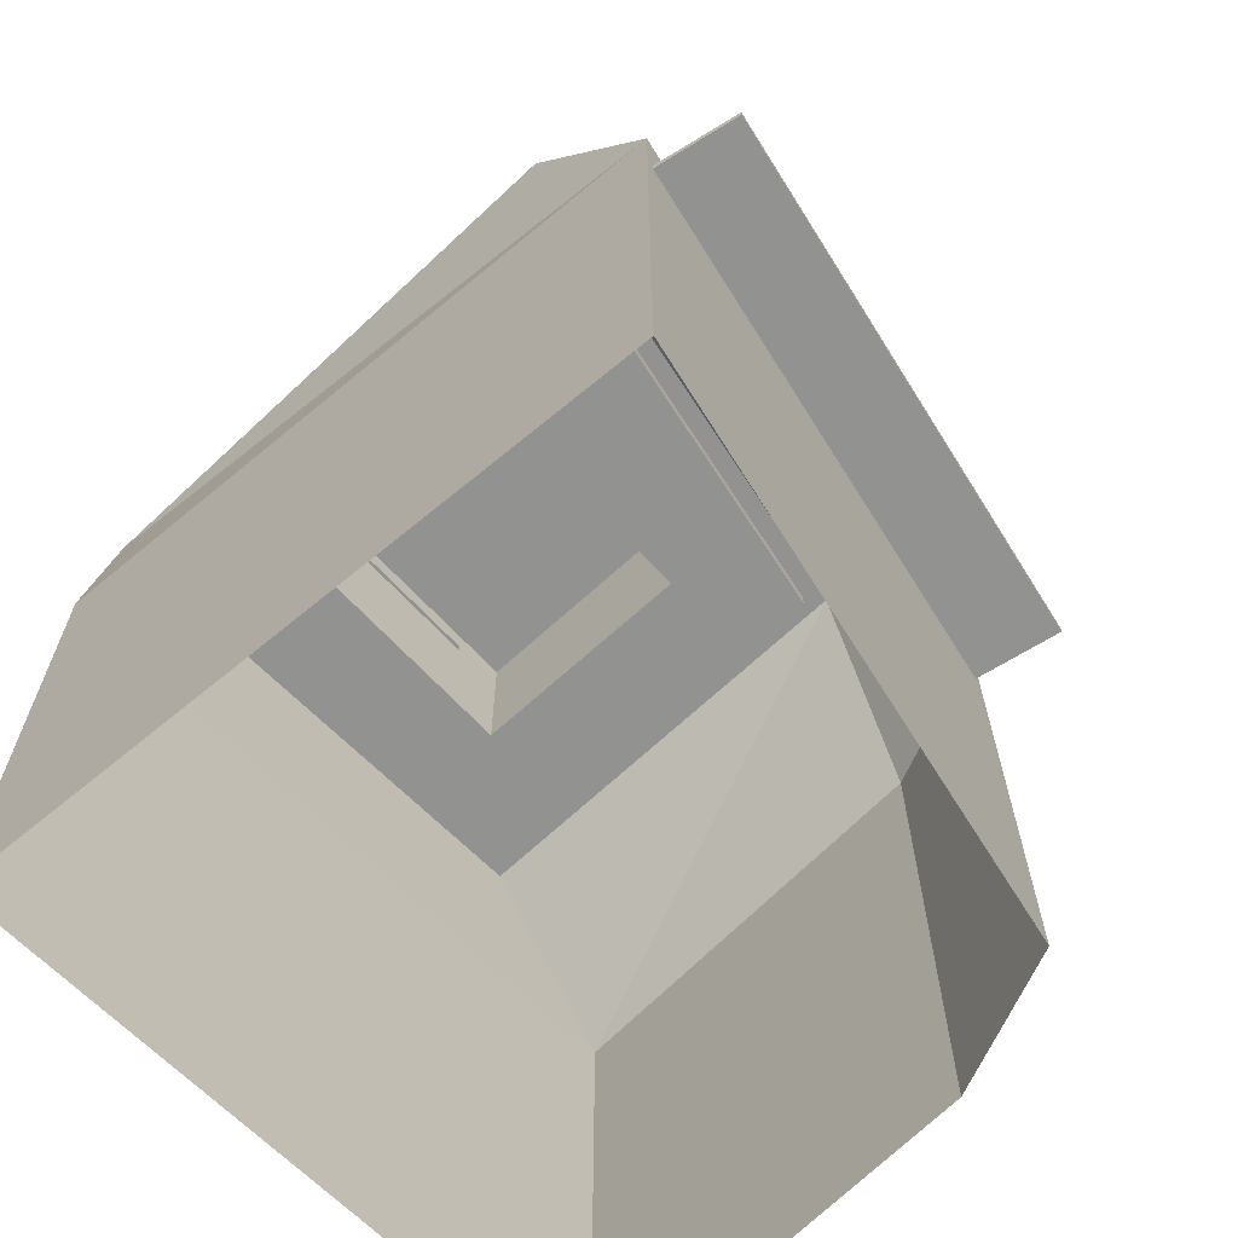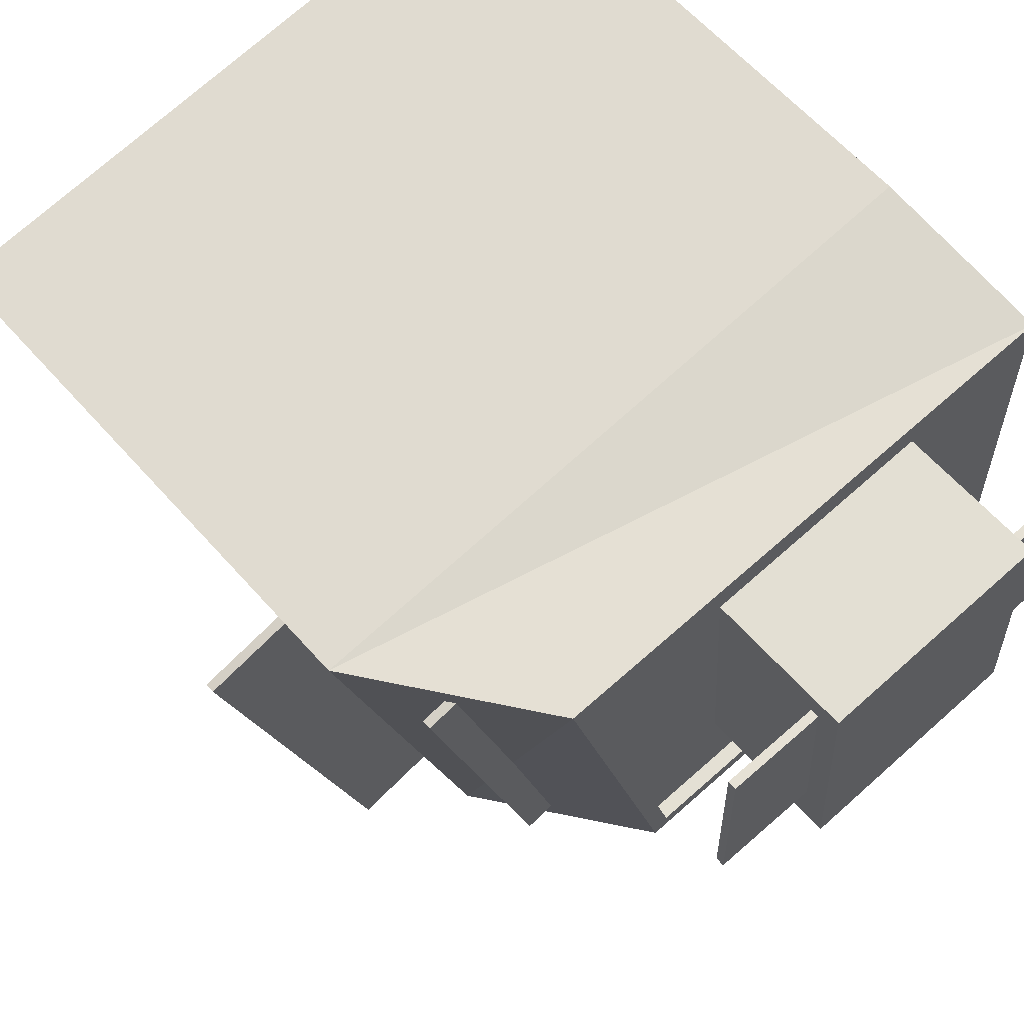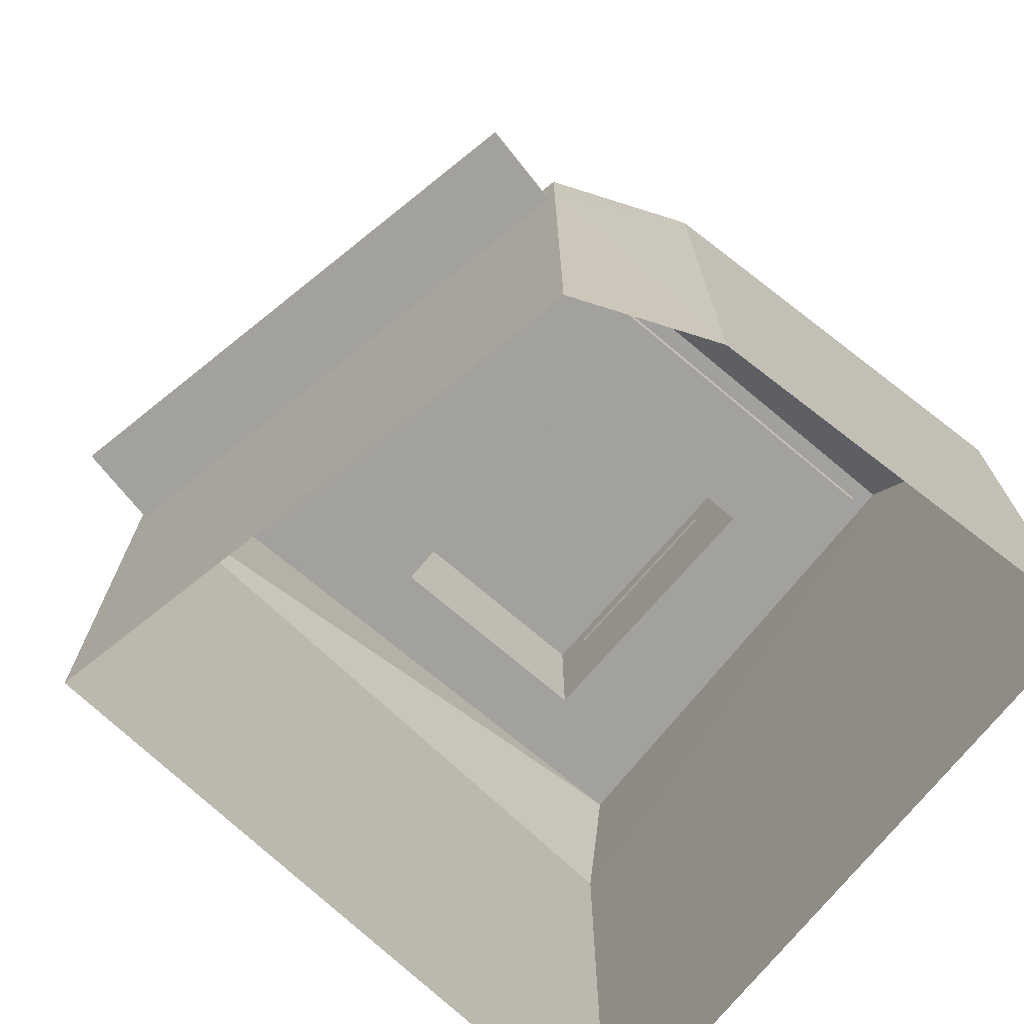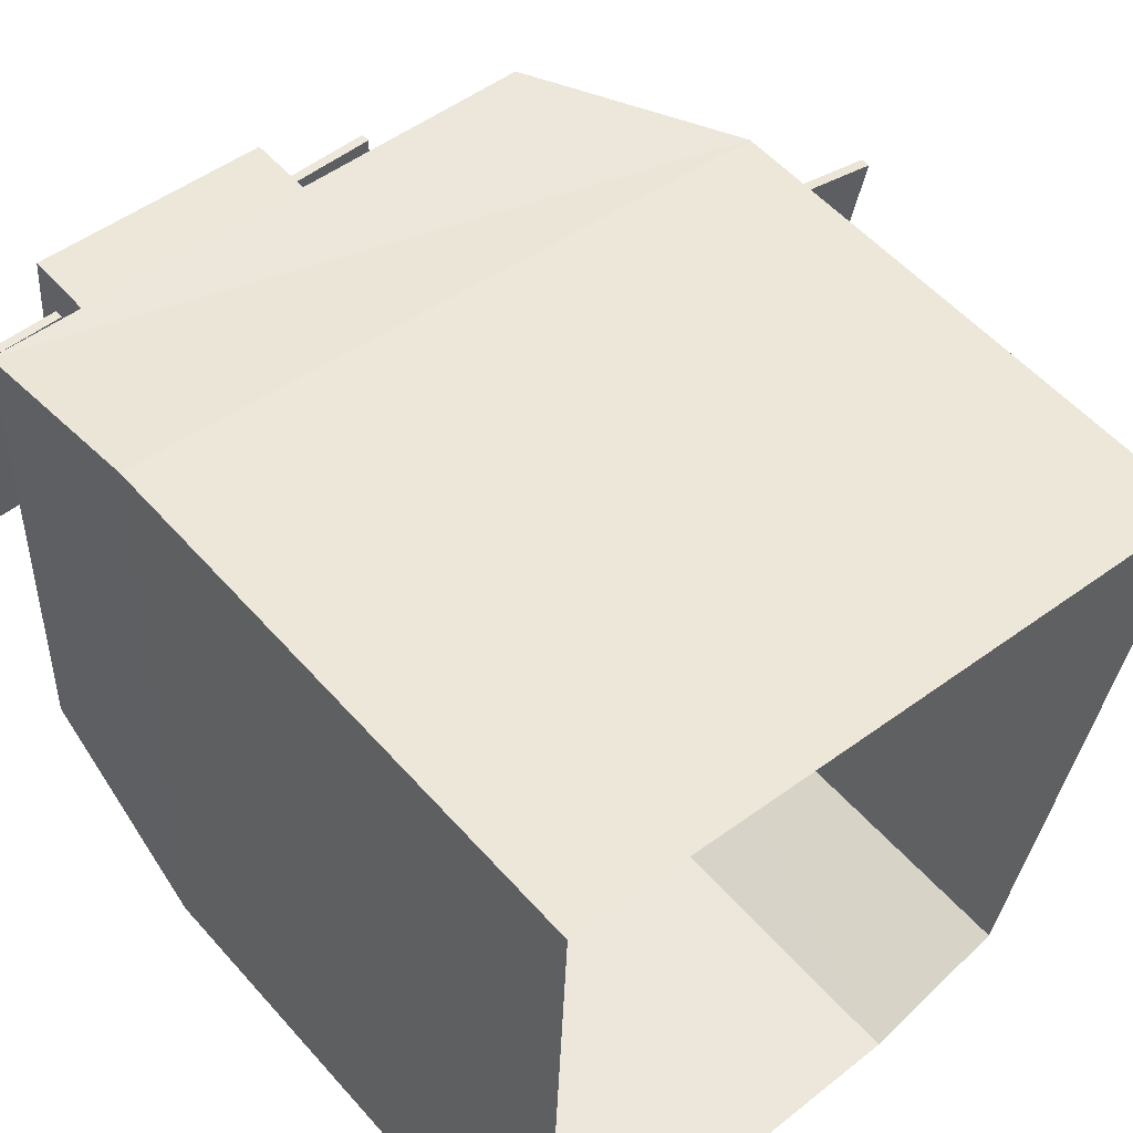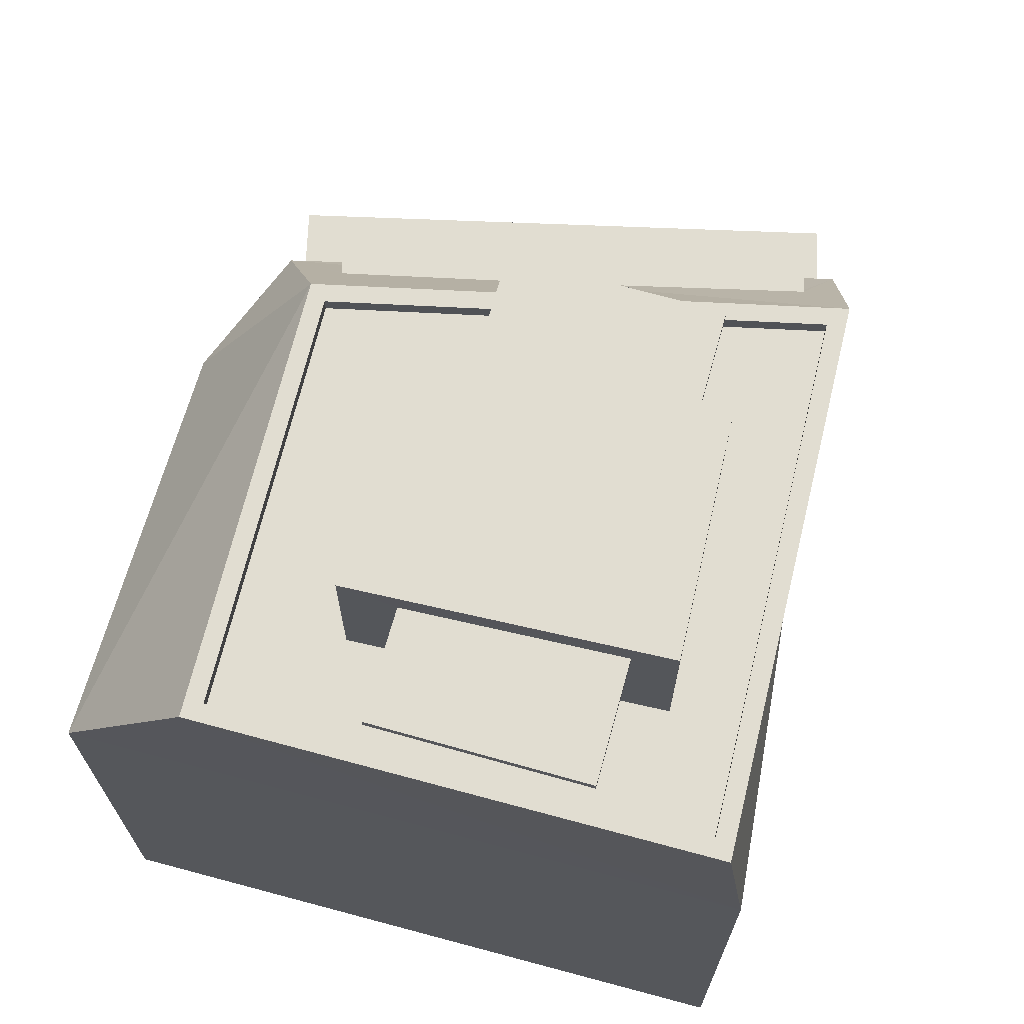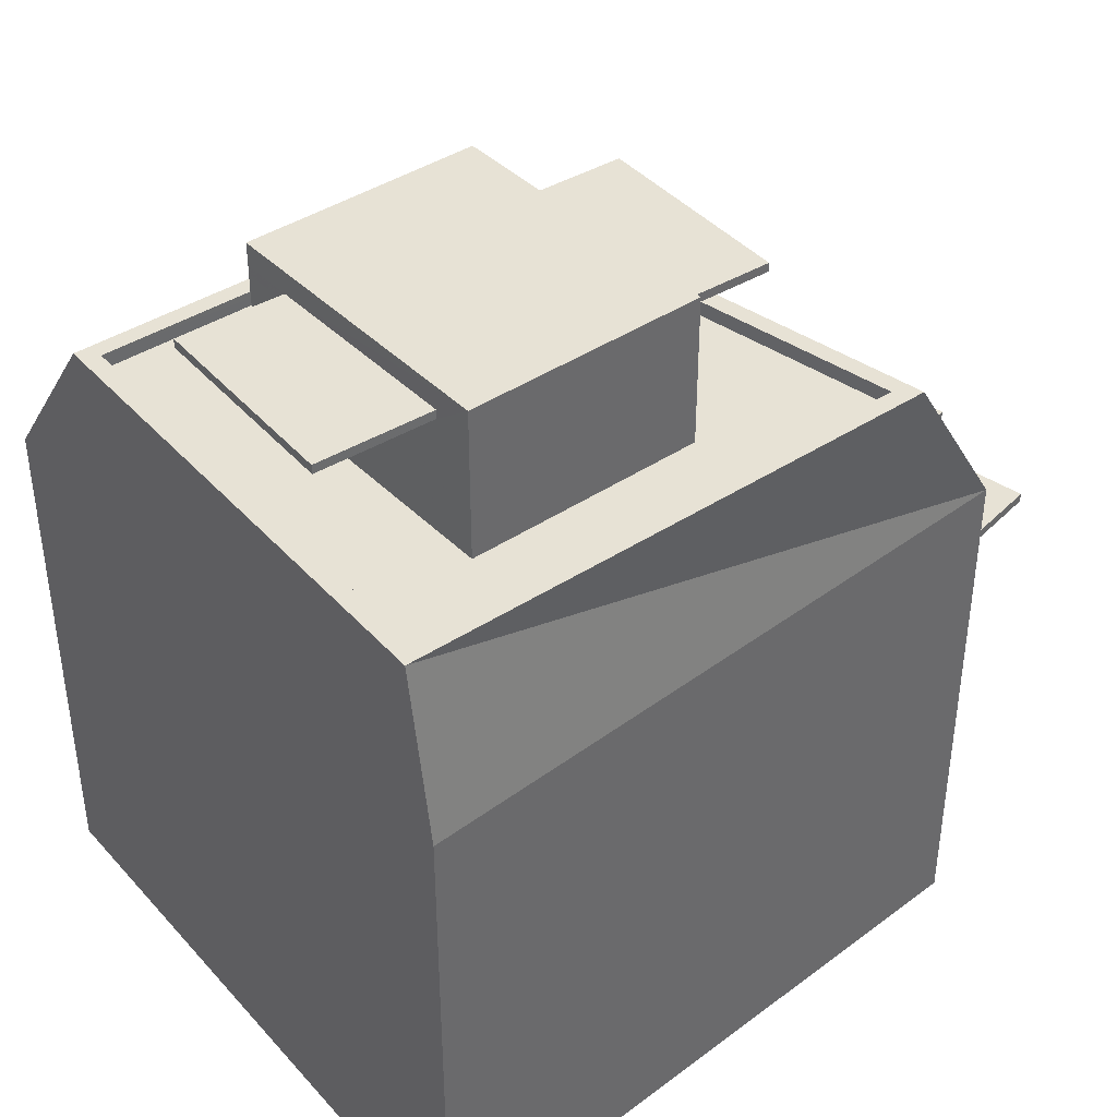
<metadata>
{"format":"obj","ext":"obj","renderer":"f3d","projection":"perspective","resolution":1024,"background":"white","views":[{"elev":-66.3,"azim":-133.0,"up":"+Z"},{"elev":62.5,"azim":-41.5,"up":"+Y"},{"elev":-72.1,"azim":-36.3,"up":"+Z"},{"elev":54.7,"azim":139.5,"up":"+Y"},{"elev":68.8,"azim":107.3,"up":"+Z"},{"elev":40.3,"azim":144.8,"up":"+Z"}]}
</metadata>
<code>
v -1.262e+04 -3.792e+04 35.56
v -1.262e+04 -3.792e+04 35.56
v -1.263e+04 -3.792e+04 35.56
v -1.262e+04 -3.792e+04 35.56
v -1.262e+04 -3.792e+04 35.56
v -1.262e+04 -3.792e+04 33.03
v -1.262e+04 -3.792e+04 33.03
v -1.263e+04 -3.792e+04 33.03
v -1.263e+04 -3.791e+04 33.03
v -1.262e+04 -3.792e+04 38.96
v -1.261e+04 -3.792e+04 38.96
v -1.261e+04 -3.792e+04 38.96
v -1.262e+04 -3.792e+04 38.96
v -1.262e+04 -3.792e+04 38.96
v -1.262e+04 -3.792e+04 38.96
v -1.262e+04 -3.792e+04 38.96
v -1.262e+04 -3.792e+04 38.96
v -1.263e+04 -3.792e+04 35.71
v -1.262e+04 -3.792e+04 35.71
v -1.262e+04 -3.792e+04 35.71
v -1.262e+04 -3.792e+04 35.71
v -1.262e+04 -3.792e+04 35.71
v -1.263e+04 -3.791e+04 34.23
v -1.262e+04 -3.792e+04 34.23
v -1.262e+04 -3.791e+04 37.25
v -1.261e+04 -3.792e+04 37.24
v -1.262e+04 -3.792e+04 37.25
v -1.261e+04 -3.792e+04 34.23
v -1.262e+04 -3.792e+04 34.23
v -1.261e+04 -3.791e+04 37.24
v -1.261e+04 -3.791e+04 34.23
v -1.262e+04 -3.792e+04 33.18
v -1.263e+04 -3.792e+04 33.18
v -1.262e+04 -3.792e+04 33.18
v -1.263e+04 -3.791e+04 33.18
v -1.261e+04 -3.791e+04 37.24
v -1.261e+04 -3.792e+04 37.24
v -1.262e+04 -3.791e+04 37.25
v -1.262e+04 -3.792e+04 36.99
v -1.262e+04 -3.792e+04 37
v -1.262e+04 -3.792e+04 36.99
v -1.262e+04 -3.791e+04 37
v -1.262e+04 -3.791e+04 36.99
v -1.262e+04 -3.792e+04 36.99
v -1.262e+04 -3.792e+04 36.99
v -1.262e+04 -3.792e+04 36.99
v -1.261e+04 -3.792e+04 36.99
v -1.261e+04 -3.791e+04 36.99
v -1.262e+04 -3.792e+04 37.25
v -1.262e+04 -3.792e+04 39.49
v -1.262e+04 -3.792e+04 39.49
v -1.262e+04 -3.792e+04 39.49
v -1.262e+04 -3.792e+04 39.49
v -1.262e+04 -3.792e+04 39.11
v -1.261e+04 -3.792e+04 39.11
v -1.261e+04 -3.792e+04 39.11
v -1.262e+04 -3.792e+04 39.11
v -1.262e+04 -3.792e+04 39.11
v -1.262e+04 -3.792e+04 39.11
v -1.262e+04 -3.792e+04 39.11
v -1.262e+04 -3.792e+04 39.11
v -1.262e+04 -3.792e+04 33.18
v -1.262e+04 -3.792e+04 25.29
v -1.262e+04 -3.792e+04 33.03
v -1.263e+04 -3.791e+04 25.29
v -1.262e+04 -3.792e+04 25.29
v -1.261e+04 -3.792e+04 25.29
v -1.261e+04 -3.791e+04 25.29
v -1.262e+04 -3.792e+04 38.96
v -1.262e+04 -3.792e+04 39.11
v -1.262e+04 -3.792e+04 39.11
v -1.262e+04 -3.792e+04 38.96
f 18 19 20
f 18 20 21
f 19 22 20
f 2 23 24
f 25 23 21
f 25 21 20
f 1 23 2
f 21 23 1
f 26 27 28
f 28 27 29
f 29 27 24
f 20 27 25
f 22 24 27
f 24 5 2
f 20 22 27
f 22 5 24
f 23 30 31
f 25 30 23
f 32 33 34
f 32 35 33
f 26 30 36
f 26 36 37
f 30 25 38
f 38 36 30
f 39 40 41
f 40 39 42
f 43 42 44
f 42 39 44
f 41 45 39
f 46 43 44
f 47 45 41
f 48 46 45
f 46 48 43
f 48 45 47
f 49 38 27
f 37 49 27
f 37 27 26
f 38 25 27
f 50 51 52
f 53 50 52
f 54 55 56
f 57 54 56
f 58 59 60
f 58 61 59
f 5 19 4
f 5 22 19
f 4 18 3
f 4 19 18
f 1 3 18
f 21 1 18
f 32 62 24
f 6 63 64
f 63 9 65
f 24 23 35
f 23 65 9
f 32 24 35
f 23 9 35
f 9 63 6
f 28 66 67
f 28 29 66
f 62 64 29
f 63 66 64
f 62 29 24
f 64 66 29
f 31 68 65
f 23 31 65
f 31 67 68
f 31 28 67
f 6 64 62
f 32 6 62
f 31 26 28
f 30 26 31
f 32 34 7
f 6 32 7
f 7 33 8
f 7 34 33
f 35 8 33
f 35 9 8
f 48 36 43
f 43 38 42
f 43 36 38
f 36 48 47
f 37 36 47
f 40 49 41
f 41 37 47
f 41 49 37
f 38 40 42
f 38 49 40
f 44 52 51
f 46 44 51
f 50 54 51
f 13 46 51
f 10 45 46
f 69 45 10
f 50 70 54
f 13 10 46
f 57 13 51
f 54 57 51
f 54 70 69
f 10 54 69
f 50 71 70
f 53 71 50
f 39 45 69
f 70 71 69
f 39 69 72
f 69 71 72
f 17 72 71
f 60 17 71
f 60 53 52
f 60 71 53
f 17 39 72
f 52 44 14
f 17 44 39
f 17 14 44
f 60 52 58
f 52 14 58
f 13 56 11
f 13 57 56
f 56 55 12
f 11 56 12
f 10 12 55
f 54 10 55
f 16 61 58
f 14 16 58
f 60 59 15
f 17 60 15
f 59 61 16
f 15 59 16
f 1 2 3
f 3 2 4
f 2 5 4
f 6 7 8
f 9 6 8
f 10 11 12
f 10 13 11
f 14 15 16
f 14 17 15

</code>
